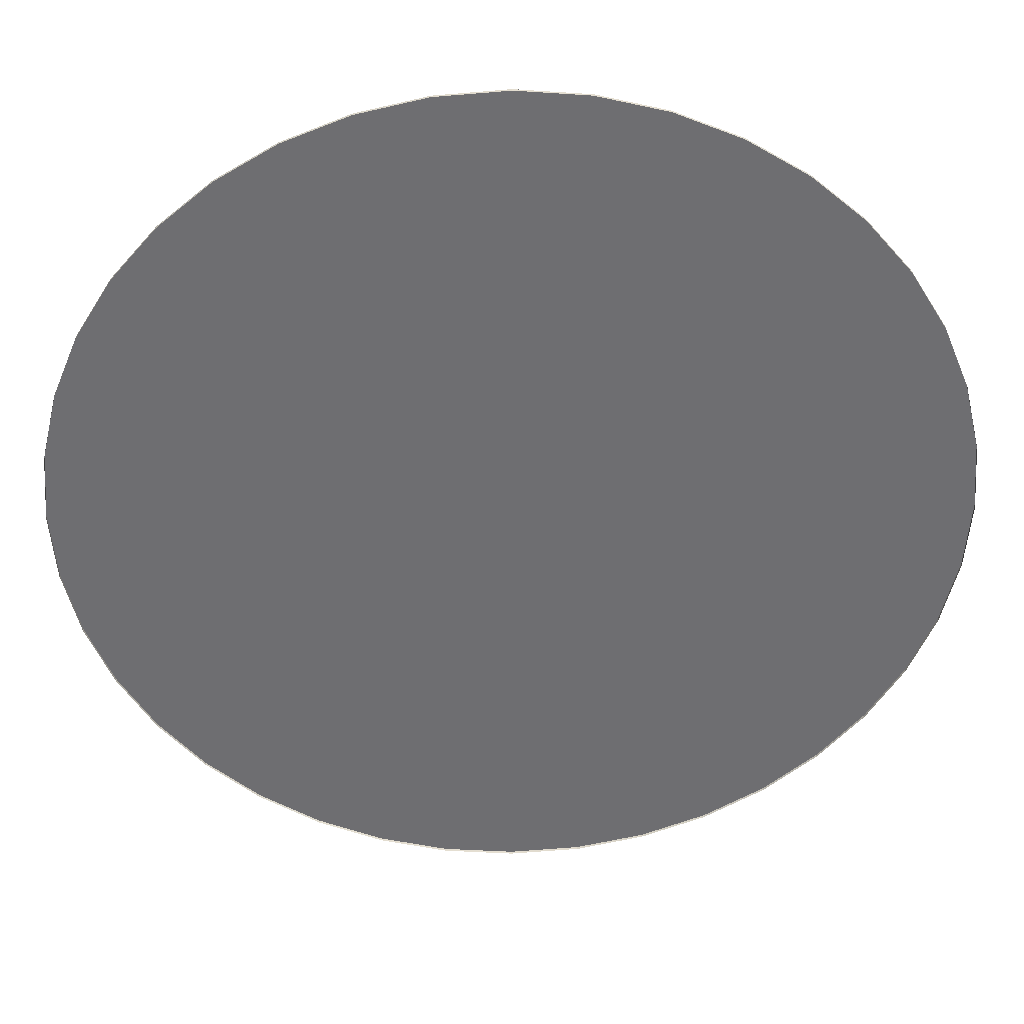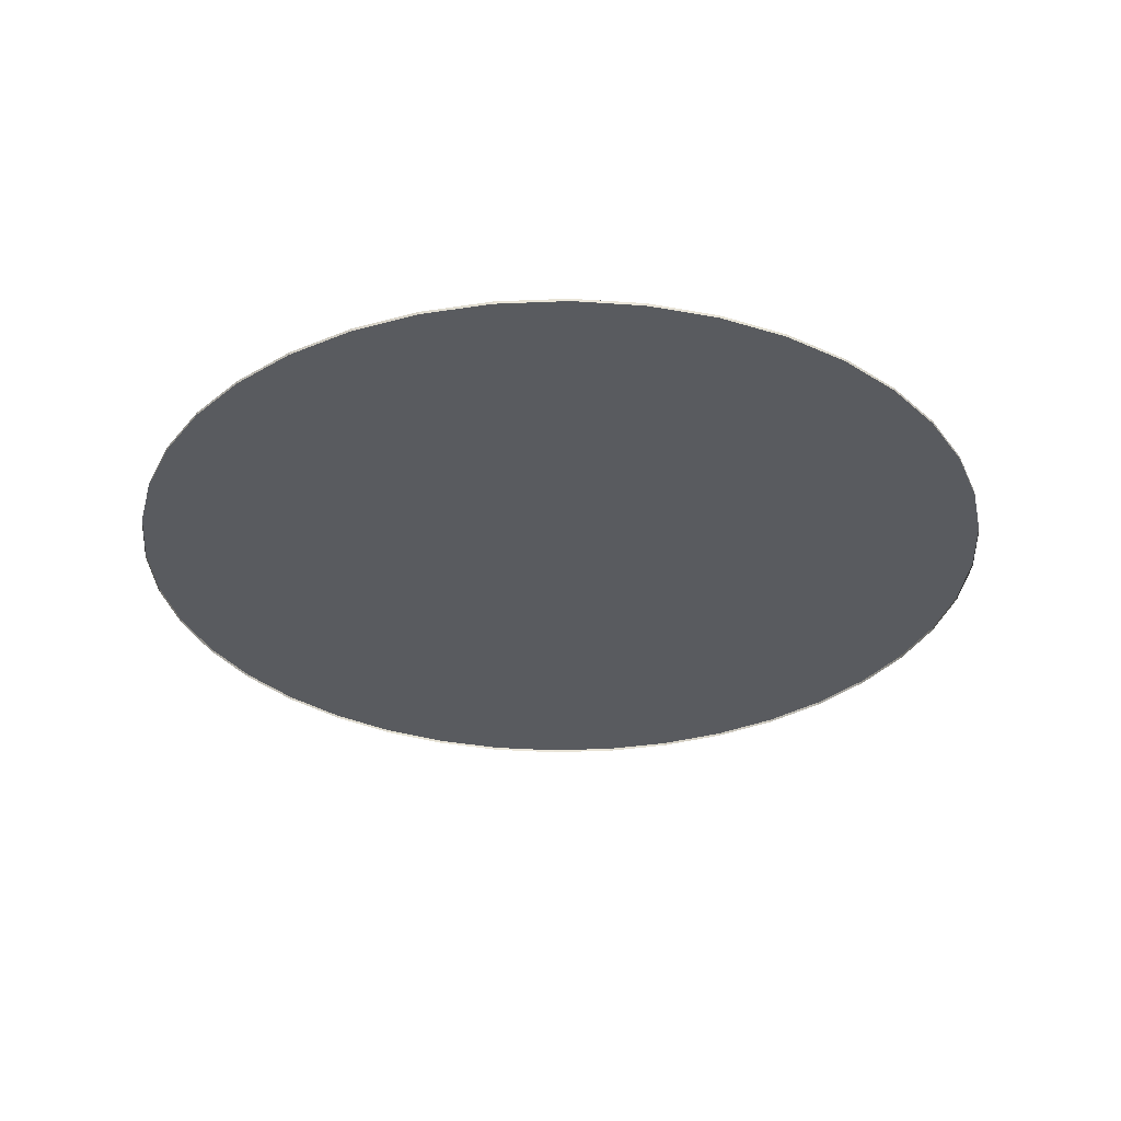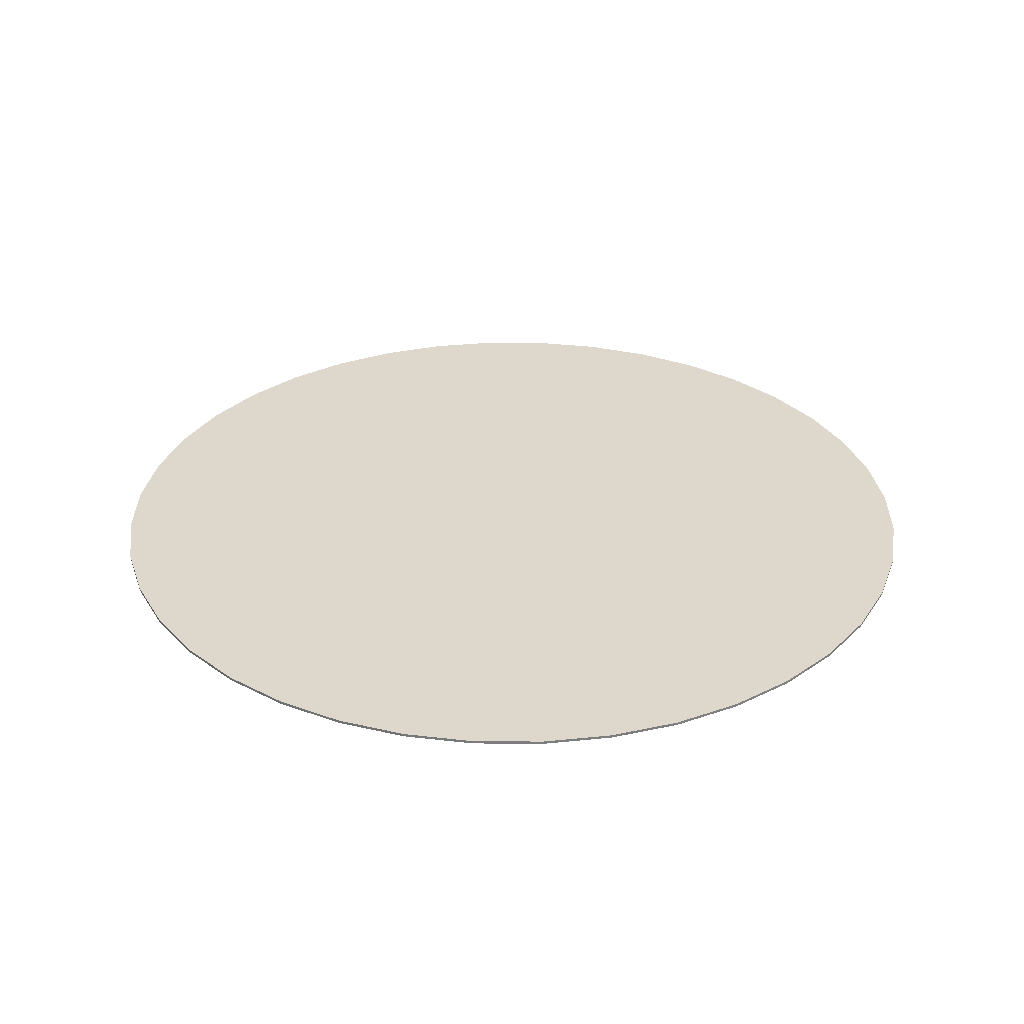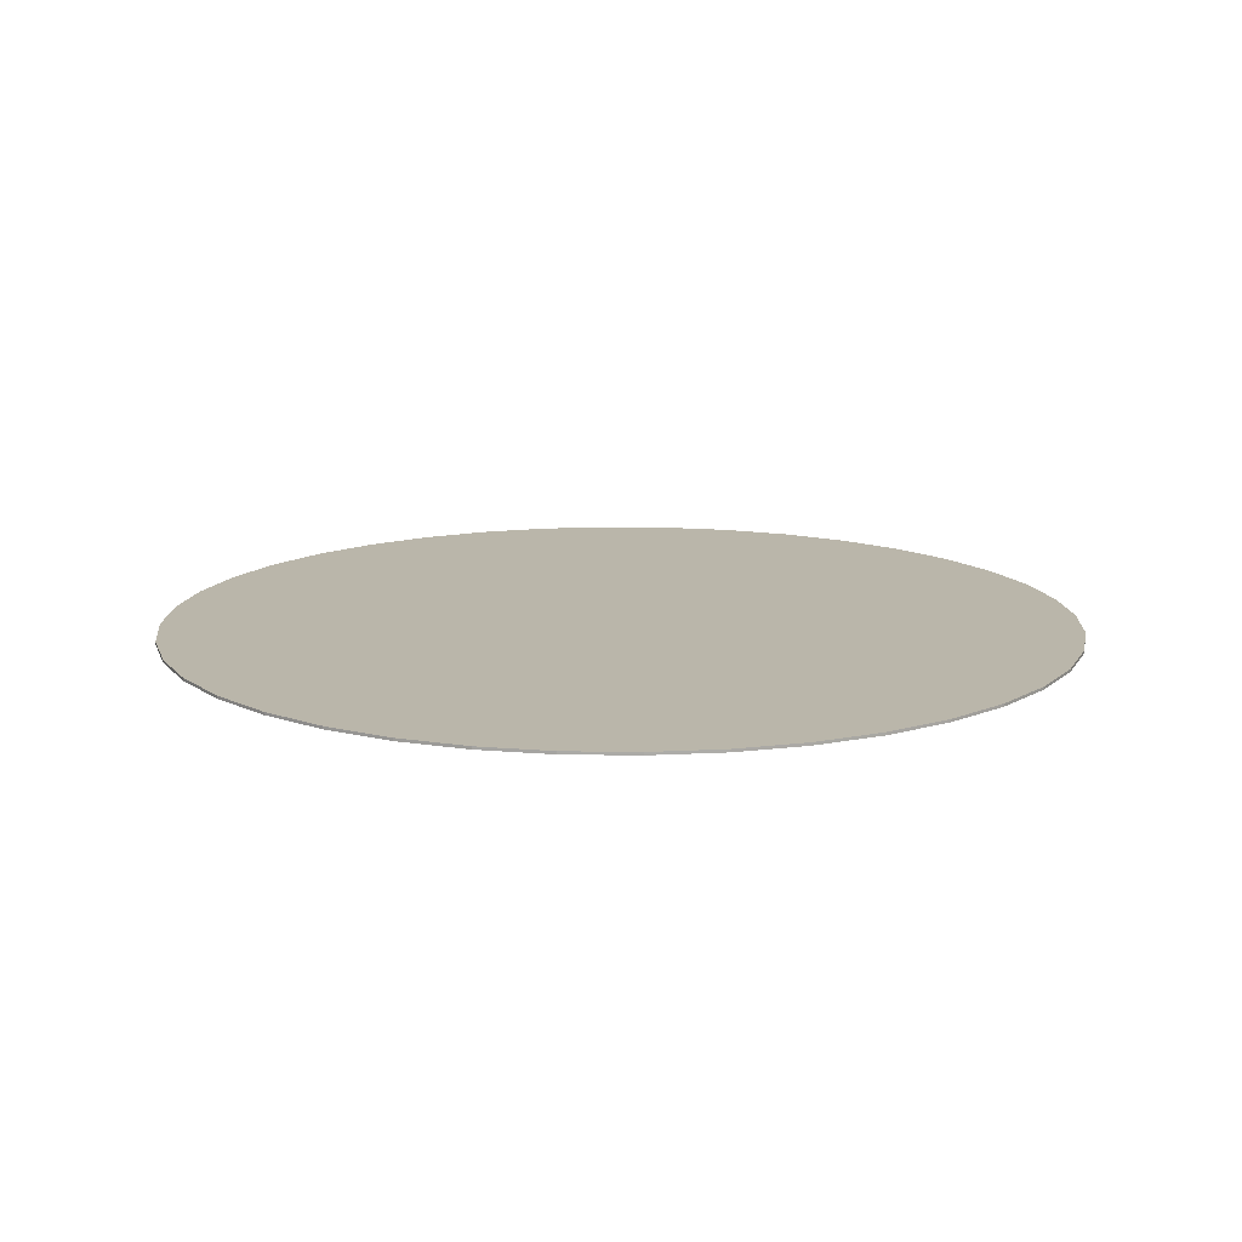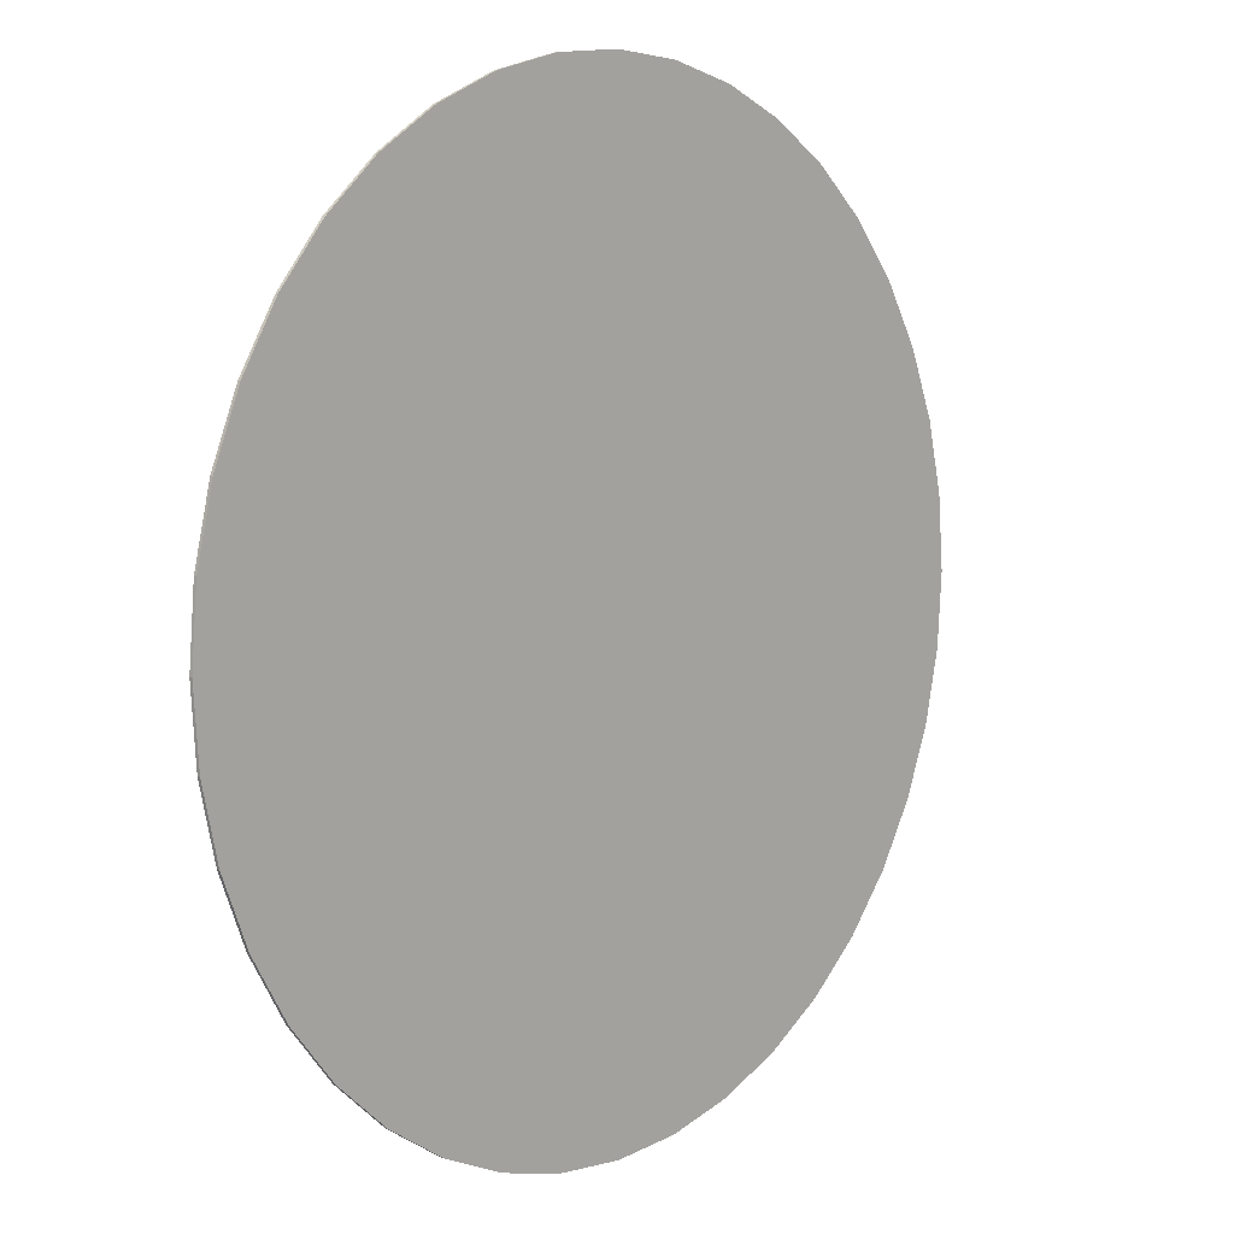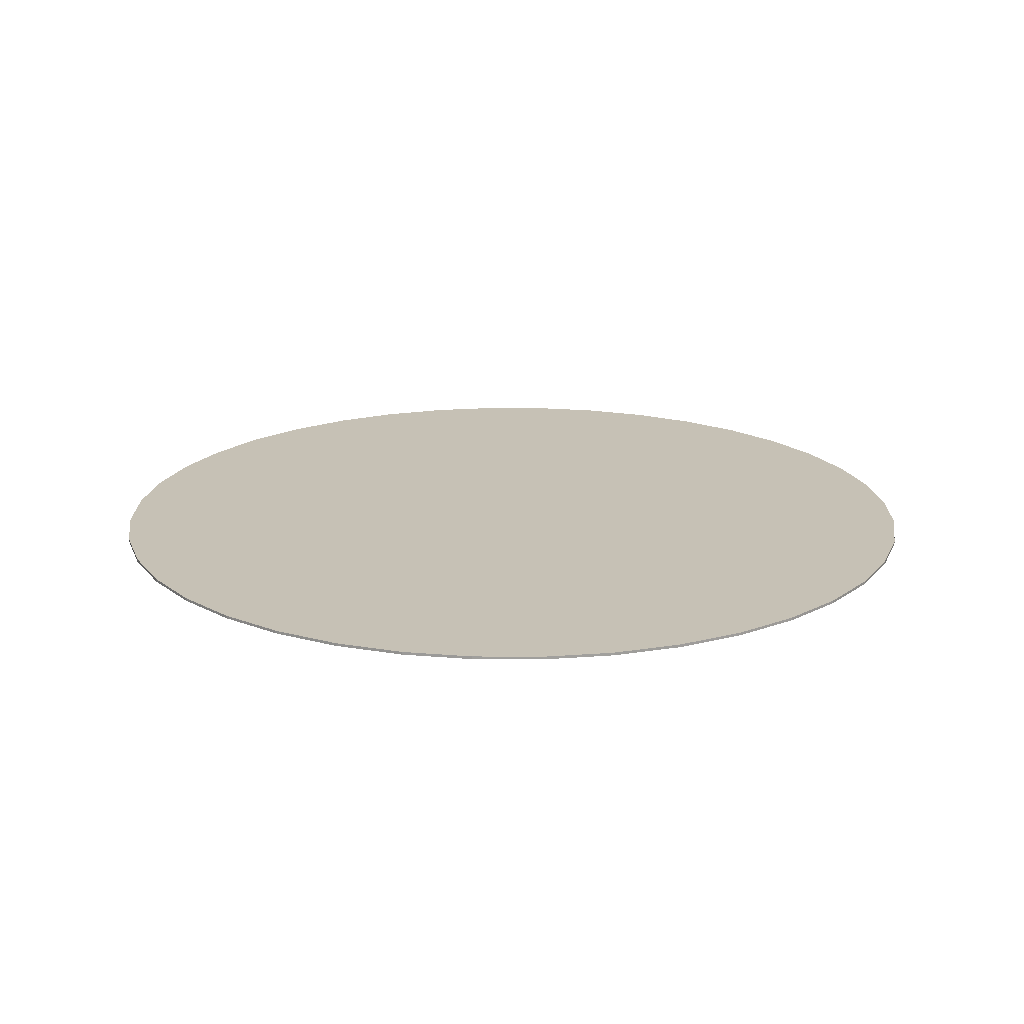
<metadata>
{"format":"obj","ext":"obj","renderer":"f3d","projection":"perspective","resolution":1024,"background":"white","views":[{"elev":35.7,"azim":178.8,"up":"+Y"},{"elev":-32.2,"azim":-55.1,"up":"+Z"},{"elev":31.1,"azim":-75.9,"up":"+Z"},{"elev":13.8,"azim":-146.3,"up":"+Z"},{"elev":7.1,"azim":-48.9,"up":"+Y"},{"elev":18.7,"azim":-57.9,"up":"+Z"}]}
</metadata>
<code>
o LM_L_LSwL1_UnderPF
v -348.1 116.6 -33.11
v -348.1 116.6 -33.28
v -352.2 117.5 -33.28
v -348.1 116.6 -33.28
v -348.1 116.6 -33.11
v -344.2 114.9 -33.28
v -352.2 117.5 -33.11
v -348.1 116.6 -33.11
v -352.2 117.5 -33.28
v -348.1 116.6 -33.11
v -344.2 114.9 -33.11
v -344.2 114.9 -33.28
v -344.2 114.9 -33.28
v -344.2 114.9 -33.11
v -340.6 112.8 -33.28
v -356.4 117.9 -33.11
v -352.2 117.5 -33.11
v -352.2 117.5 -33.28
v -356.4 117.9 -33.28
v -356.4 117.9 -33.11
v -352.2 117.5 -33.28
v -344.2 114.9 -33.11
v -340.6 112.8 -33.11
v -340.6 112.8 -33.28
v -340.6 112.8 -33.28
v -340.6 112.8 -33.11
v -337.5 110 -33.28
v -360.6 117.5 -33.11
v -356.4 117.9 -33.11
v -356.4 117.9 -33.28
v -364.7 116.5 -33.11
v -348.1 116.6 -33.11
v -352.2 117.5 -33.11
v -334.7 106.8 -33.11
v -344.2 114.9 -33.11
v -348.1 116.6 -33.11
v -364.7 116.5 -33.11
v -352.2 117.5 -33.11
v -356.4 117.9 -33.11
v -360.6 117.5 -33.28
v -360.6 117.5 -33.11
v -356.4 117.9 -33.28
v -334.7 106.8 -33.11
v -340.6 112.8 -33.11
v -344.2 114.9 -33.11
v -340.6 112.8 -33.11
v -337.5 110 -33.11
v -337.5 110 -33.28
v -356.4 117.9 -33.11
v -360.6 117.5 -33.11
v -364.7 116.5 -33.11
v -334.7 106.8 -33.11
v -337.5 110 -33.11
v -340.6 112.8 -33.11
v -364.7 116.5 -33.11
v -360.6 117.5 -33.11
v -360.6 117.5 -33.28
v -337.5 110 -33.28
v -337.5 110 -33.11
v -334.7 106.8 -33.28
v -364.7 116.5 -33.28
v -364.7 116.5 -33.11
v -360.6 117.5 -33.28
v -334.7 106.8 -33.11
v -368.5 114.9 -33.11
v -364.7 116.5 -33.11
v -364.7 116.5 -33.28
v -334.7 106.8 -33.28
v -334.7 106.8 -33.11
v -332.5 103.3 -33.28
v -368.5 114.9 -33.28
v -368.5 114.9 -33.11
v -364.7 116.5 -33.28
v -334.7 106.8 -33.11
v -332.5 103.3 -33.11
v -332.5 103.3 -33.28
v -364.7 116.5 -33.11
v -368.5 114.9 -33.11
v -372.1 112.7 -33.11
v -330.9 99.37 -33.11
v -332.5 103.3 -33.11
v -334.7 106.8 -33.11
v -372.1 112.7 -33.11
v -368.5 114.9 -33.11
v -368.5 114.9 -33.28
v -332.5 103.3 -33.28
v -332.5 103.3 -33.11
v -330.9 99.37 -33.28
v -372.1 112.7 -33.28
v -372.1 112.7 -33.11
v -368.5 114.9 -33.28
v -330.9 99.37 -33.11
v -364.7 116.5 -33.11
v -372.1 112.7 -33.11
v -375.3 110 -33.11
v -375.3 110 -33.11
v -372.1 112.7 -33.11
v -372.1 112.7 -33.28
v -330.9 99.37 -33.28
v -330.9 99.37 -33.11
v -329.9 95.29 -33.28
v -364.7 116.5 -33.11
v -375.3 110 -33.11
v -378 106.8 -33.11
v -375.3 110 -33.28
v -375.3 110 -33.11
v -372.1 112.7 -33.28
v -334.7 75.36 -33.11
v -348.1 116.6 -33.11
v -364.7 116.5 -33.11
v -334.7 75.36 -33.11
v -334.7 106.8 -33.11
v -348.1 116.6 -33.11
v -330.9 99.37 -33.11
v -329.9 95.29 -33.11
v -329.9 95.29 -33.28
v -329.6 91.1 -33.11
v -329.9 95.29 -33.11
v -330.9 99.37 -33.11
v -378 106.8 -33.11
v -375.3 110 -33.11
v -375.3 110 -33.28
v -329.9 95.29 -33.28
v -329.9 95.29 -33.11
v -329.6 91.1 -33.28
v -364.7 116.5 -33.11
v -378 106.8 -33.11
v -381.8 99.34 -33.11
v -378 106.8 -33.28
v -378 106.8 -33.11
v -375.3 110 -33.28
v -334.7 75.36 -33.11
v -330.9 99.37 -33.11
v -334.7 106.8 -33.11
v -329.9 95.29 -33.11
v -329.6 91.1 -33.11
v -329.6 91.1 -33.28
v -380.2 103.2 -33.11
v -378 106.8 -33.11
v -378 106.8 -33.28
v -329.6 91.1 -33.28
v -329.6 91.1 -33.11
v -329.9 86.91 -33.28
v -380.2 103.2 -33.28
v -329.6 91.1 -33.11
v -329.9 86.91 -33.11
v -329.9 86.91 -33.28
v -334.7 75.36 -33.11
v -329.6 91.1 -33.11
v -330.9 99.37 -33.11
v -364.7 116.5 -33.11
v -381.8 99.34 -33.11
v -383.2 91.07 -33.11
v -378 106.8 -33.11
v -380.2 103.2 -33.11
v -381.8 99.34 -33.11
v -381.8 99.34 -33.11
v -380.2 103.2 -33.11
v -380.2 103.2 -33.28
v -329.9 86.91 -33.28
v -329.9 86.91 -33.11
v -330.9 82.82 -33.28
v -381.8 99.34 -33.28
v -381.8 99.34 -33.11
v -380.2 103.2 -33.28
v -329.9 86.91 -33.11
v -330.9 82.82 -33.11
v -330.9 82.82 -33.28
v -334.7 75.36 -33.11
v -329.9 86.91 -33.11
v -329.6 91.1 -33.11
v -382.8 95.25 -33.11
v -381.8 99.34 -33.11
v -381.8 99.34 -33.28
v -330.9 82.82 -33.28
v -330.9 82.82 -33.11
v -332.5 78.94 -33.28
v -334.7 75.36 -33.11
v -330.9 82.82 -33.11
v -329.9 86.91 -33.11
v -382.8 95.25 -33.28
v -382.8 95.25 -33.11
v -381.8 99.34 -33.28
v -330.9 82.82 -33.11
v -332.5 78.94 -33.11
v -332.5 78.94 -33.28
v -381.8 99.34 -33.11
v -382.8 95.25 -33.11
v -383.2 91.07 -33.11
v -334.7 75.36 -33.11
v -332.5 78.94 -33.11
v -330.9 82.82 -33.11
v -364.7 116.5 -33.11
v -383.2 91.07 -33.11
v -364.6 65.61 -33.11
v -364.7 116.5 -33.11
v -364.6 65.61 -33.11
v -334.7 75.36 -33.11
v -383.2 91.07 -33.11
v -382.8 95.25 -33.11
v -382.8 95.25 -33.28
v -332.5 78.94 -33.28
v -332.5 78.94 -33.11
v -334.7 75.36 -33.28
v -383.2 91.07 -33.28
v -383.2 91.07 -33.11
v -382.8 95.25 -33.28
v -332.5 78.94 -33.11
v -334.7 75.36 -33.11
v -334.7 75.36 -33.28
v -382.8 86.88 -33.11
v -383.2 91.07 -33.11
v -383.2 91.07 -33.28
v -334.7 75.36 -33.28
v -334.7 75.36 -33.11
v -337.4 72.16 -33.28
v -382.8 86.88 -33.28
v -382.8 86.88 -33.11
v -383.2 91.07 -33.28
v -337.4 72.16 -33.11
v -381.8 82.79 -33.11
v -382.8 86.88 -33.11
v -382.8 86.88 -33.28
v -337.4 72.16 -33.28
v -337.4 72.16 -33.11
v -340.6 69.43 -33.28
v -378 75.33 -33.11
v -383.2 91.07 -33.11
v -382.8 86.88 -33.11
v -348.1 65.62 -33.11
v -337.4 72.16 -33.11
v -334.7 75.36 -33.11
v -381.8 82.79 -33.28
v -381.8 82.79 -33.11
v -382.8 86.88 -33.28
v -337.4 72.16 -33.11
v -340.6 69.43 -33.11
v -340.6 69.43 -33.28
v -378 75.33 -33.11
v -382.8 86.88 -33.11
v -381.8 82.79 -33.11
v -348.1 65.62 -33.11
v -340.6 69.43 -33.11
v -337.4 72.16 -33.11
v -380.2 78.91 -33.11
v -381.8 82.79 -33.11
v -381.8 82.79 -33.28
v -340.6 69.43 -33.28
v -340.6 69.43 -33.11
v -344.2 67.23 -33.28
v -380.2 78.91 -33.28
v -380.2 78.91 -33.11
v -381.8 82.79 -33.28
v -340.6 69.43 -33.11
v -344.2 67.23 -33.11
v -344.2 67.23 -33.28
v -380.2 78.91 -33.11
v -348.1 65.62 -33.11
v -344.2 67.23 -33.11
v -340.6 69.43 -33.11
v -383.2 91.07 -33.11
v -378 75.33 -33.11
v -364.6 65.61 -33.11
v -364.6 65.61 -33.11
v -348.1 65.62 -33.11
v -334.7 75.36 -33.11
v -378 75.33 -33.11
v -380.2 78.91 -33.11
v -380.2 78.91 -33.28
v -344.2 67.23 -33.28
v -344.2 67.23 -33.11
v -348.1 65.62 -33.28
v -378 75.33 -33.28
v -378 75.33 -33.11
v -380.2 78.91 -33.28
v -344.2 67.23 -33.11
v -348.1 65.62 -33.11
v -348.1 65.62 -33.28
v -375.3 72.14 -33.11
v -378 75.33 -33.11
v -378 75.33 -33.28
v -348.1 65.62 -33.28
v -348.1 65.62 -33.11
v -352.2 64.64 -33.28
v -375.3 72.14 -33.28
v -375.3 72.14 -33.11
v -378 75.33 -33.28
v -348.1 65.62 -33.11
v -352.2 64.64 -33.11
v -352.2 64.64 -33.28
v -378 75.33 -33.11
v -375.3 72.14 -33.11
v -372.1 69.41 -33.11
v -356.4 64.3 -33.11
v -352.2 64.64 -33.11
v -348.1 65.62 -33.11
v -372.1 69.41 -33.11
v -375.3 72.14 -33.11
v -375.3 72.14 -33.28
v -352.2 64.64 -33.11
v -356.4 64.3 -33.11
v -352.2 64.64 -33.28
v -378 75.33 -33.11
v -372.1 69.41 -33.11
v -368.5 67.22 -33.11
v -348.1 65.62 -33.11
v -360.5 64.63 -33.11
v -356.4 64.3 -33.11
v -372.1 69.41 -33.28
v -372.1 69.41 -33.11
v -375.3 72.14 -33.28
v -356.4 64.3 -33.11
v -356.4 64.3 -33.28
v -352.2 64.64 -33.28
v -378 75.33 -33.11
v -368.5 67.22 -33.11
v -364.6 65.61 -33.11
v -348.1 65.62 -33.11
v -364.6 65.61 -33.11
v -360.5 64.63 -33.11
v -356.4 64.3 -33.28
v -356.4 64.3 -33.11
v -360.5 64.63 -33.28
v -368.5 67.22 -33.11
v -372.1 69.41 -33.11
v -372.1 69.41 -33.28
v -368.5 67.22 -33.28
v -368.5 67.22 -33.11
v -372.1 69.41 -33.28
v -356.4 64.3 -33.11
v -360.5 64.63 -33.11
v -360.5 64.63 -33.28
v -360.5 64.63 -33.28
v -360.5 64.63 -33.11
v -364.6 65.61 -33.28
v -364.6 65.61 -33.11
v -368.5 67.22 -33.11
v -368.5 67.22 -33.28
v -364.6 65.61 -33.28
v -364.6 65.61 -33.11
v -368.5 67.22 -33.28
v -360.5 64.63 -33.11
v -364.6 65.61 -33.11
v -364.6 65.61 -33.28
f 3 2 1
f 6 5 4
f 9 8 7
f 12 11 10
f 15 14 13
f 18 17 16
f 21 20 19
f 24 23 22
f 27 26 25
f 30 29 28
f 33 32 31
f 36 35 34
f 39 38 37
f 42 41 40
f 45 44 43
f 48 47 46
f 51 50 49
f 54 53 52
f 57 56 55
f 60 59 58
f 63 62 61
f 60 64 59
f 67 66 65
f 70 69 68
f 73 72 71
f 76 75 74
f 79 78 77
f 82 81 80
f 85 84 83
f 88 87 86
f 91 90 89
f 88 92 87
f 95 94 93
f 98 97 96
f 101 100 99
f 104 103 102
f 107 106 105
f 110 109 108
f 113 112 111
f 116 115 114
f 119 118 117
f 122 121 120
f 125 124 123
f 128 127 126
f 131 130 129
f 134 133 132
f 137 136 135
f 140 139 138
f 143 142 141
f 140 138 144
f 147 146 145
f 150 149 148
f 153 152 151
f 156 155 154
f 159 158 157
f 162 161 160
f 165 164 163
f 168 167 166
f 171 170 169
f 174 173 172
f 177 176 175
f 180 179 178
f 183 182 181
f 186 185 184
f 189 188 187
f 192 191 190
f 195 194 193
f 198 197 196
f 201 200 199
f 204 203 202
f 207 206 205
f 210 209 208
f 213 212 211
f 216 215 214
f 219 218 217
f 216 220 215
f 223 222 221
f 226 225 224
f 229 228 227
f 232 231 230
f 235 234 233
f 238 237 236
f 241 240 239
f 244 243 242
f 247 246 245
f 250 249 248
f 253 252 251
f 256 255 254
f 239 257 241
f 260 259 258
f 263 262 261
f 266 265 264
f 269 268 267
f 272 271 270
f 275 274 273
f 278 277 276
f 281 280 279
f 284 283 282
f 287 286 285
f 290 289 288
f 293 292 291
f 296 295 294
f 299 298 297
f 302 301 300
f 305 304 303
f 308 307 306
f 311 310 309
f 314 313 312
f 317 316 315
f 320 319 318
f 323 322 321
f 326 325 324
f 329 328 327
f 332 331 330
f 335 334 333
f 338 337 336
f 341 340 339
f 344 343 342

</code>
